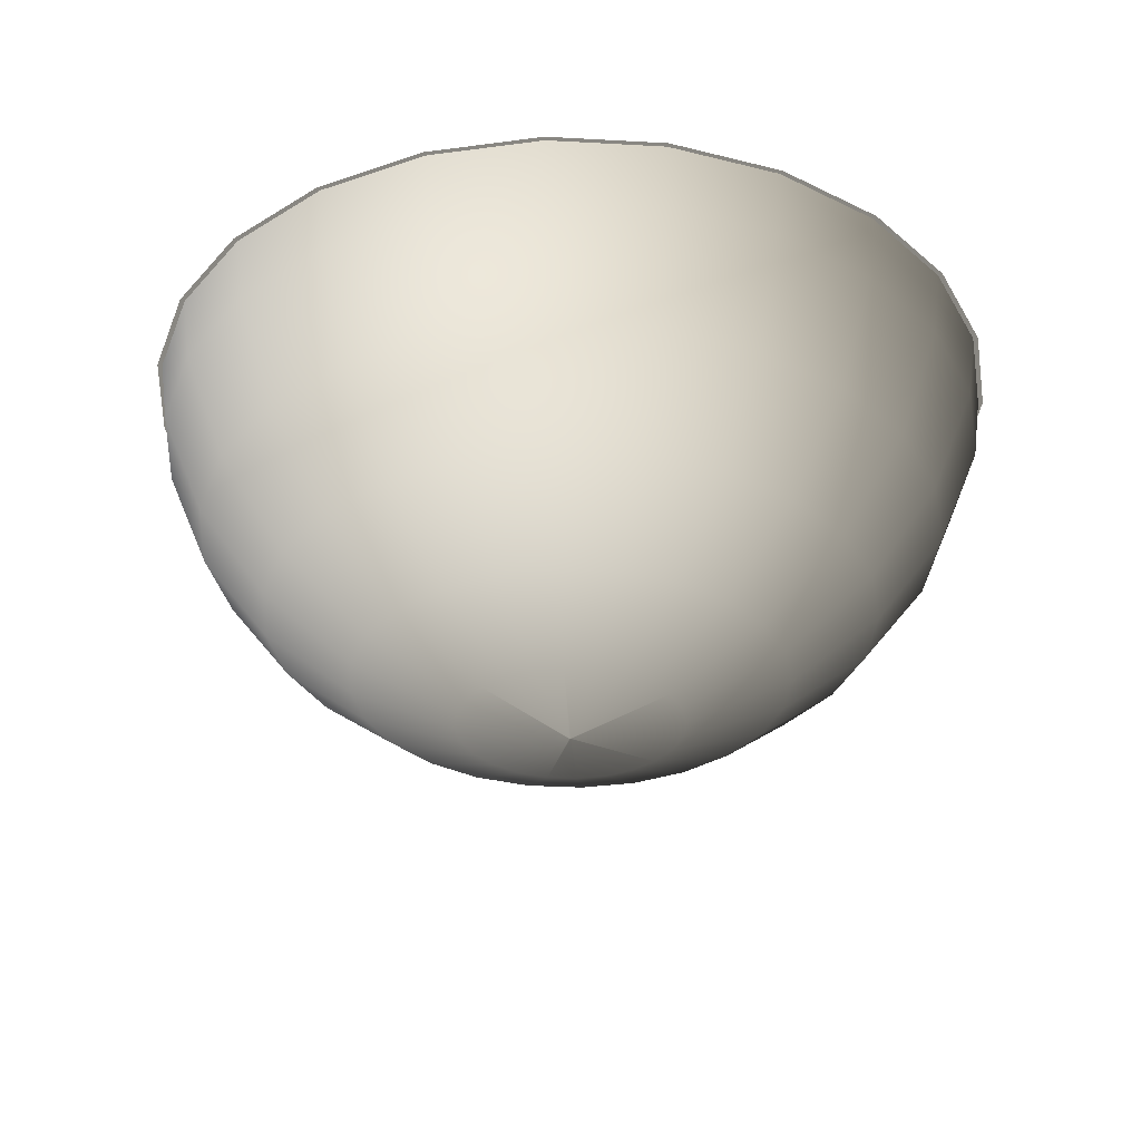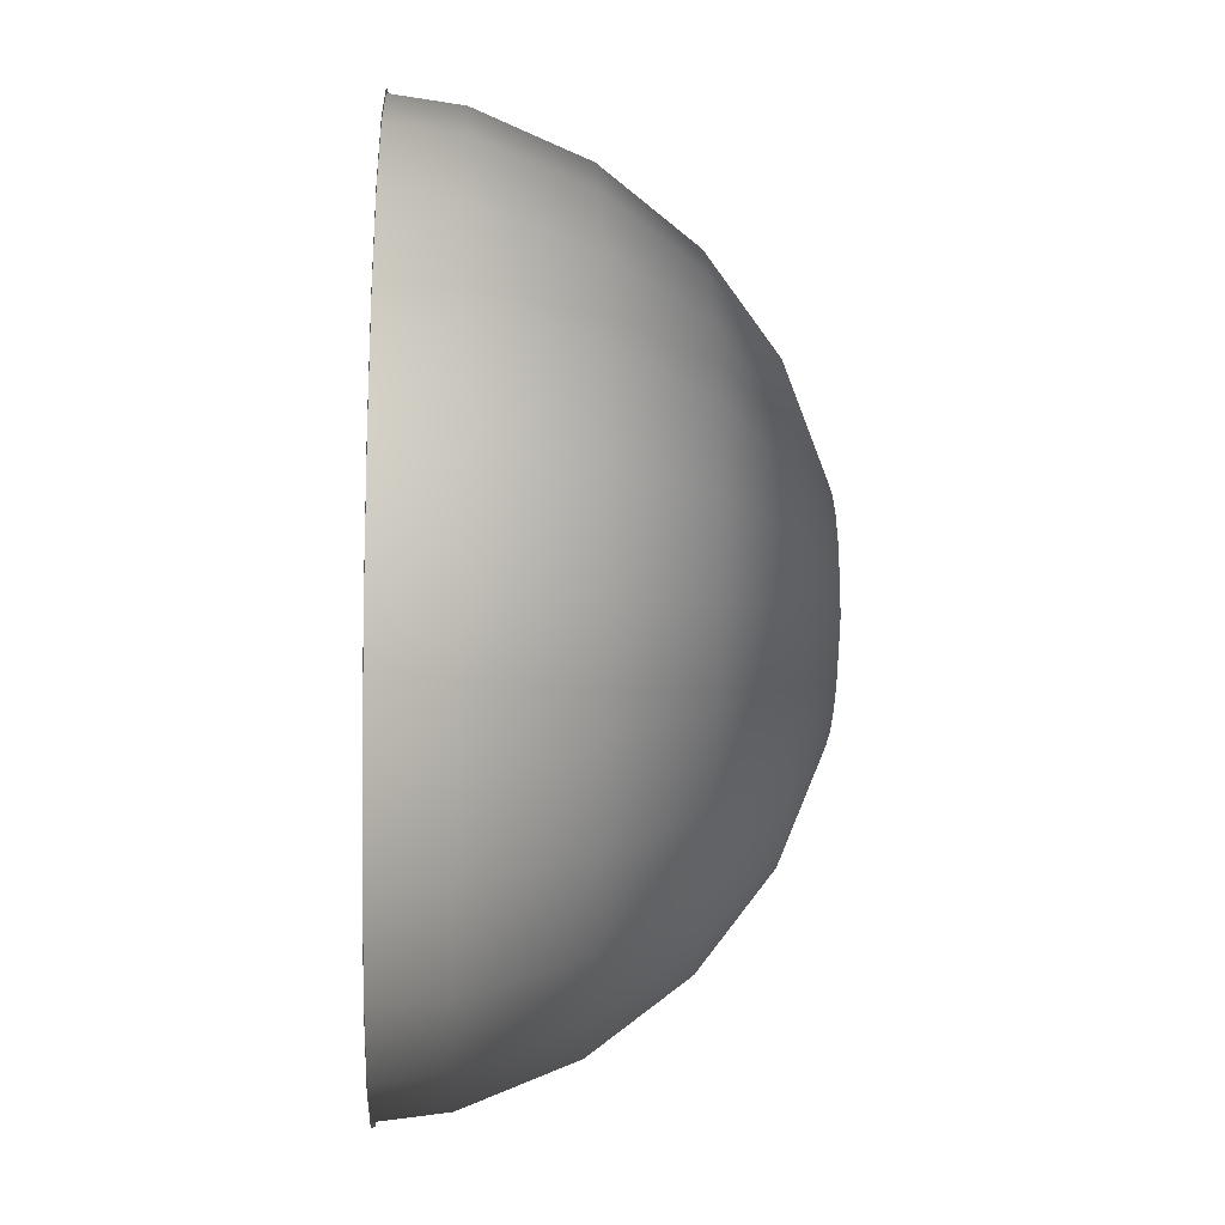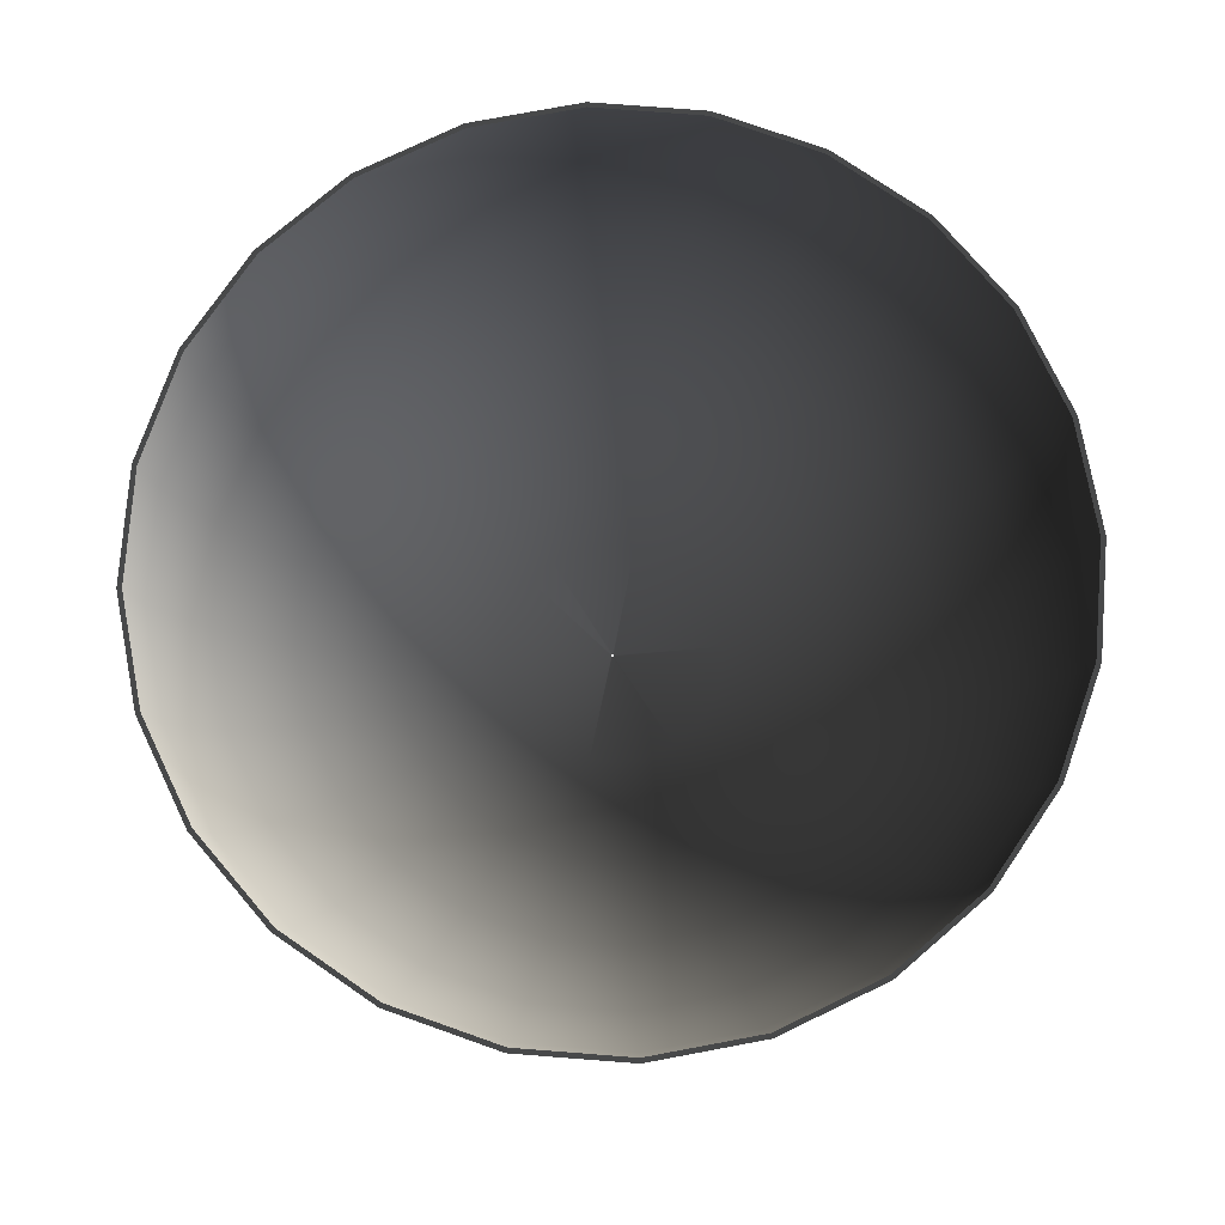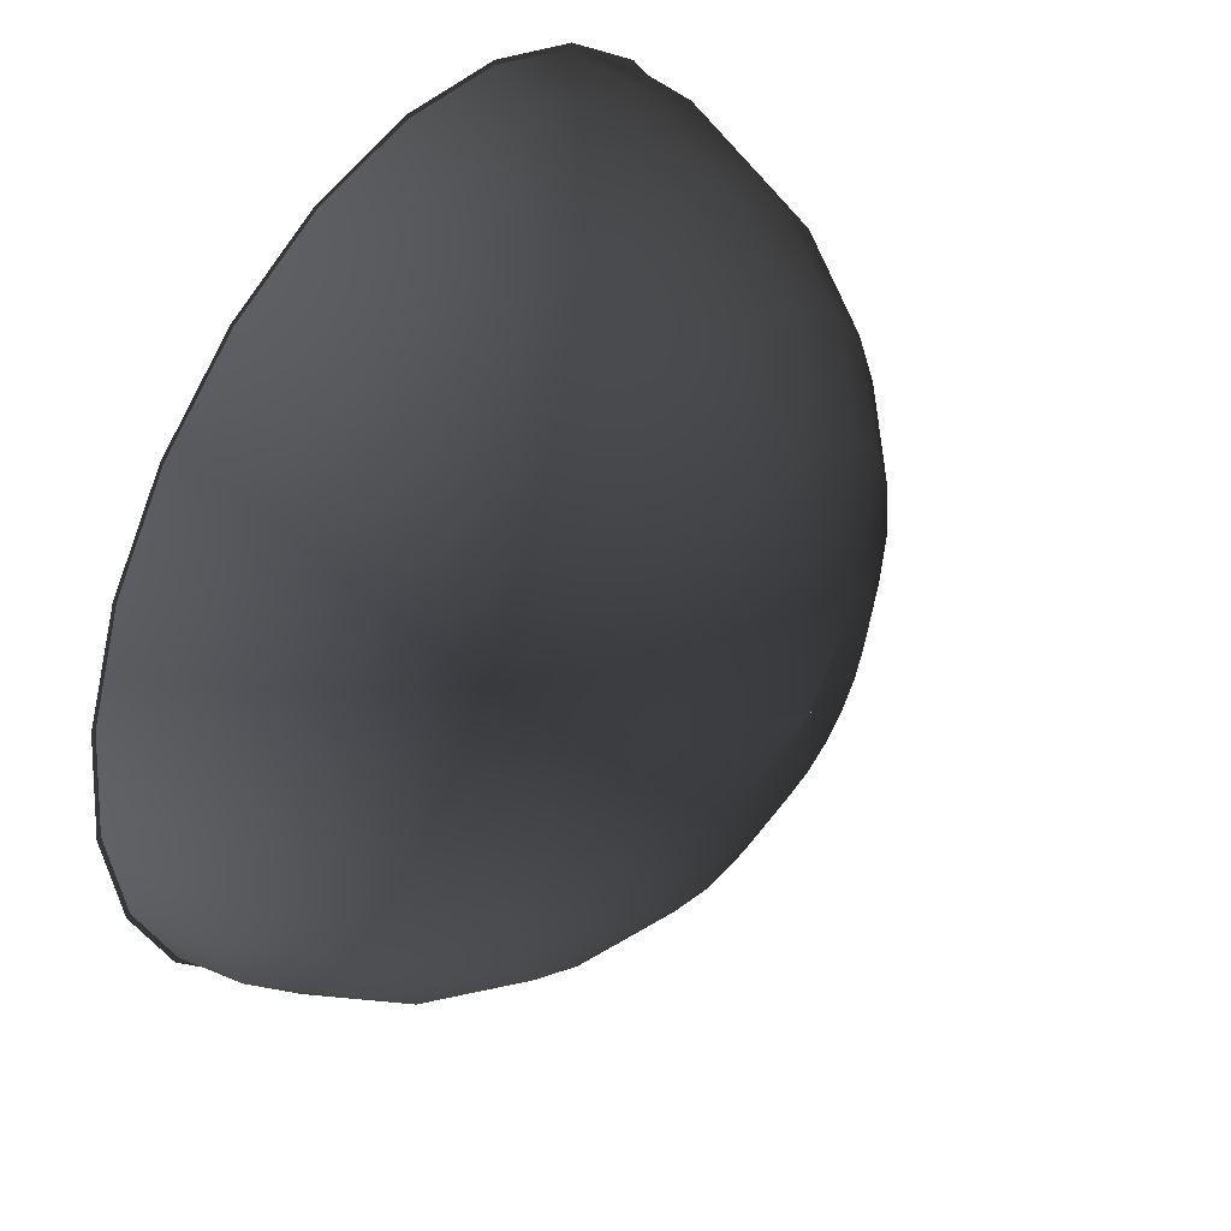
<metadata>
{"format":"obj","ext":"obj","renderer":"f3d","projection":"perspective","resolution":1024,"background":"white","views":[{"elev":-32.1,"azim":-71.9,"up":"+Z"},{"elev":-16.7,"azim":87.2,"up":"+Y"},{"elev":76.9,"azim":-108.1,"up":"+Z"},{"elev":45.7,"azim":124.7,"up":"+Y"}]}
</metadata>
<code>
v 0 0.06888 0.02096
v -0.01599 0.05968 0.003811
v -0.01783 0.06654 0.02096
v 0 0.06178 0.003811
v -0.03089 0.0535 0.003811
v 0.01783 0.06654 0.02096
v -0.01307 0.04876 -0.01091
v -0.03444 0.05965 0.02096
v -0.02524 0.04372 -0.01091
v 0.01599 0.05968 0.003811
v 0.01819 0.06791 0.03174
v 0 0.05048 -0.01091
v -0.04369 0.04369 0.003811
v -0.01819 0.06791 0.03174
v -0.0357 0.0357 -0.01091
v 0.03089 0.0535 0.003811
v 0 0.07031 0.03174
v 0.03444 0.05965 0.02096
v 0 0.03576 -0.02221
v -0.009258 0.03454 -0.02221
v -0.04871 0.04871 0.02096
v -0.03515 0.06089 0.03174
v -0.01788 0.03096 -0.02221
v 0.02524 0.04372 -0.01091
v 0.01307 0.04876 -0.01091
v 0.03515 0.06089 0.03174
v -0.05965 0.03444 0.02096
v -0.0535 0.03089 0.003811
v -0.02528 0.02528 -0.02221
v 0.04369 0.04369 0.003811
v 0.0357 0.0357 -0.01091
v 0.04871 0.04871 0.02096
v 0 0.01861 -0.02932
v 0.009258 0.03454 -0.02221
v -0.004814 0.01798 -0.02932
v -0.06089 0.03515 0.03174
v -0.04972 0.04972 0.03174
v -0.04372 0.02524 -0.01091
v -0.009307 0.01612 -0.02932
v 0.01788 0.03096 -0.02221
v 0.04972 0.04972 0.03174
v -0.06654 0.01783 0.02096
v -0.06791 0.01819 0.03174
v -0.05968 0.01599 0.003811
v -0.01316 0.01316 -0.02932
v -0.03096 0.01788 -0.02221
v 0.0535 0.03089 0.003811
v 0.04372 0.02524 -0.01091
v 0.02528 0.02528 -0.02221
v 0.05965 0.03444 0.02096
v 0 0.000206 -0.03174
v 0.004814 0.01798 -0.02932
v -0.04876 0.01307 -0.01091
v -0.01612 0.009307 -0.02932
v -0.03454 0.009258 -0.02221
v 0.009307 0.01612 -0.02932
v 0.06089 0.03515 0.03174
v -0.06888 0 0.02096
v -0.07031 0 0.03174
v -0.06178 0 0.003811
v -0.01798 0.004814 -0.02932
v -0.03576 0 -0.02221
v 0.05968 0.01599 0.003811
v 0.04876 0.01307 -0.01091
v 0.03096 0.01788 -0.02221
v 0.01316 0.01316 -0.02932
v 0.06654 0.01783 0.02096
v -0.000178 0.000107 -0.03174
v -0.05048 0 -0.01091
v -0.01861 0 -0.02932
v -0.03454 -0.009258 -0.02221
v 0.03454 0.009258 -0.02221
v 0.01612 0.009307 -0.02932
v 0.06791 0.01819 0.03174
v 0.01798 0.004814 -0.02932
v 0.000178 0.000107 -0.03174
v -0.000178 -0.000107 -0.03174
v -0.01798 -0.004814 -0.02932
v 0 -0.000206 -0.03174
v -0.004814 -0.01798 -0.02932
v 0.01612 -0.009307 -0.02932
v 0.000178 -0.000107 -0.03174
v -0.06654 -0.01783 0.02096
v -0.06791 -0.01819 0.03174
v -0.05968 -0.01599 0.003811
v -0.01612 -0.009307 -0.02932
v -0.04876 -0.01307 -0.01091
v 0.06178 0 0.003811
v 0.05048 0 -0.01091
v 0.06888 0 0.02096
v 0.01798 -0.004814 -0.02932
v 0.01861 0 -0.02932
v -0.009307 -0.01612 -0.02932
v 0 -0.01861 -0.02932
v 0.01316 -0.01316 -0.02932
v -0.03096 -0.01788 -0.02221
v 0.03576 0 -0.02221
v 0.07031 0 0.03174
v -0.01316 -0.01316 -0.02932
v -0.009258 -0.03454 -0.02221
v 0.009307 -0.01612 -0.02932
v 0.03454 -0.009258 -0.02221
v -0.05965 -0.03444 0.02096
v -0.06089 -0.03515 0.03174
v -0.04372 -0.02524 -0.01091
v 0.05968 -0.01599 0.003811
v 0.04876 -0.01307 -0.01091
v 0.06654 -0.01783 0.02096
v -0.02528 -0.02528 -0.02221
v -0.01788 -0.03096 -0.02221
v 0 -0.03576 -0.02221
v 0.004814 -0.01798 -0.02932
v 0.03096 -0.01788 -0.02221
v 0.02528 -0.02528 -0.02221
v -0.0535 -0.03089 0.003811
v 0.06791 -0.01819 0.03174
v -0.0357 -0.0357 -0.01091
v -0.02524 -0.04372 -0.01091
v 0.009258 -0.03454 -0.02221
v -0.01307 -0.04876 -0.01091
v 0.04372 -0.02524 -0.01091
v 0.01788 -0.03096 -0.02221
v -0.04871 -0.04871 0.02096
v -0.04369 -0.04369 0.003811
v 0.0535 -0.03089 0.003811
v 0.05965 -0.03444 0.02096
v 0.01307 -0.04876 -0.01091
v 0 -0.05048 -0.01091
v 0.0357 -0.0357 -0.01091
v -0.04972 -0.04972 0.03174
v 0.06089 -0.03515 0.03174
v -0.03089 -0.0535 0.003811
v -0.01599 -0.05968 0.003811
v 0.02524 -0.04372 -0.01091
v 0 -0.06178 0.003811
v -0.03444 -0.05965 0.02096
v -0.03515 -0.06089 0.03174
v 0.04369 -0.04369 0.003811
v 0.04871 -0.04871 0.02096
v 0.01599 -0.05968 0.003811
v 0.03089 -0.0535 0.003811
v 0.04972 -0.04972 0.03174
v -0.01783 -0.06654 0.02096
v 0 -0.06888 0.02096
v 0.01783 -0.06654 0.02096
v -0.01819 -0.06791 0.03174
v 0.03444 -0.05965 0.02096
v 0.03515 -0.06089 0.03174
v 0 -0.07031 0.03174
v 0.01819 -0.06791 0.03174
v -0.03555 0.06157 0.03174
v -0.0184 0.06868 0.03174
v 0 0.0711 0.03174
v -0.05028 0.05028 0.03174
v -0.06157 0.03555 0.03174
v -0.06868 0.0184 0.03174
v -0.0711 0 0.03174
v -0.06868 -0.0184 0.03174
v -0.06157 -0.03555 0.03174
v -0.05028 -0.05028 0.03174
v -0.03555 -0.06157 0.03174
v -0.0184 -0.06868 0.03174
v 0 -0.0711 0.03174
v 0.0184 0.06868 0.03174
v 0.03555 0.06157 0.03174
v 0.05028 0.05028 0.03174
v 0.06157 0.03555 0.03174
v 0.06868 0.0184 0.03174
v 0.0711 0 0.03174
v 0.06868 -0.0184 0.03174
v 0.06157 -0.03555 0.03174
v 0.05028 -0.05028 0.03174
v 0.03555 -0.06157 0.03174
v 0.0184 -0.06868 0.03174
g mesh1_mesh1-geometry
f 1 2 3
f 2 1 4
f 5 3 2
f 6 4 1
f 4 7 2
f 3 5 8
f 2 9 5
f 4 6 10
f 1 11 6
f 7 4 12
f 9 2 7
f 13 8 5
f 8 14 3
f 15 5 9
f 6 16 10
f 10 12 4
f 11 1 17
f 11 18 6
f 19 7 12
f 20 9 7
f 8 13 21
f 5 15 13
f 14 8 22
f 17 3 14
f 23 15 9
f 16 6 18
f 24 10 16
f 12 10 25
f 3 17 1
f 18 11 26
f 7 19 20
f 25 19 12
f 9 20 23
f 13 27 21
f 21 22 8
f 15 28 13
f 15 23 29
f 18 30 16
f 10 24 25
f 16 31 24
f 26 32 18
f 33 20 19
f 19 25 34
f 35 23 20
f 27 13 28
f 36 21 27
f 22 21 37
f 28 15 38
f 39 29 23
f 29 38 15
f 30 18 32
f 31 16 30
f 24 34 25
f 31 40 24
f 32 26 41
f 20 33 35
f 34 33 19
f 23 35 39
f 28 42 27
f 21 36 37
f 27 43 36
f 38 44 28
f 29 39 45
f 45 46 29
f 38 29 46
f 32 47 30
f 30 48 31
f 34 24 40
f 40 31 49
f 41 50 32
f 51 35 33
f 40 52 34
f 33 34 52
f 51 39 35
f 42 28 44
f 43 27 42
f 44 38 53
f 51 45 39
f 46 45 54
f 54 55 46
f 46 53 38
f 47 32 50
f 48 30 47
f 48 49 31
f 49 56 40
f 50 41 57
f 51 33 52
f 52 40 56
f 51 54 45
f 44 58 42
f 42 59 43
f 53 60 44
f 55 54 61
f 61 62 55
f 53 46 55
f 50 63 47
f 47 64 48
f 49 48 65
f 65 66 49
f 56 49 66
f 57 67 50
f 51 52 56
f 54 51 68
f 68 61 54
f 58 44 60
f 59 42 58
f 60 53 69
f 62 61 70
f 70 71 62
f 69 55 62
f 55 69 53
f 63 50 67
f 64 47 63
f 64 65 48
f 72 73 65
f 66 65 73
f 73 51 66
f 51 56 66
f 67 57 74
f 75 76 73
f 51 73 76
f 77 78 68
f 79 80 77
f 81 79 82
f 76 75 82
f 60 83 58
f 58 84 59
f 69 85 60
f 70 61 68
f 71 70 78
f 86 71 78
f 87 62 71
f 62 87 69
f 67 88 63
f 63 89 64
f 65 64 72
f 73 72 75
f 74 90 67
f 91 82 92
f 82 75 92
f 78 77 86
f 80 93 77
f 80 79 94
f 79 81 95
f 81 82 91
f 83 60 85
f 84 58 83
f 85 69 87
f 78 70 68
f 71 86 96
f 96 87 71
f 88 67 90
f 89 63 88
f 89 72 64
f 97 75 72
f 90 74 98
f 75 97 92
f 99 86 77
f 93 99 77
f 94 100 80
f 101 79 95
f 102 81 91
f 97 91 92
f 85 103 83
f 83 104 84
f 87 96 105
f 90 106 88
f 88 107 89
f 72 89 97
f 98 108 90
f 91 97 102
f 99 96 86
f 109 93 110
f 80 110 93
f 110 80 100
f 93 109 99
f 100 94 111
f 94 79 112
f 113 95 81
f 95 113 114
f 81 102 113
f 112 79 101
f 103 85 115
f 104 83 103
f 96 99 109
f 109 105 96
f 115 87 105
f 106 90 108
f 107 88 106
f 102 89 107
f 89 102 97
f 108 98 116
f 110 117 109
f 100 118 110
f 94 119 111
f 111 120 100
f 119 94 112
f 121 114 113
f 107 113 102
f 122 112 101
f 114 101 95
f 101 114 122
f 87 115 85
f 115 123 103
f 105 109 117
f 105 124 115
f 108 125 106
f 106 121 107
f 116 126 108
f 117 110 118
f 118 100 120
f 127 111 119
f 112 122 119
f 120 111 128
f 114 121 129
f 113 107 121
f 129 122 114
f 123 115 124
f 130 103 123
f 103 130 104
f 124 105 117
f 125 108 126
f 121 106 125
f 126 116 131
f 132 117 118
f 133 118 120
f 111 127 128
f 119 134 127
f 134 119 122
f 135 120 128
f 125 129 121
f 122 129 134
f 124 136 123
f 123 137 130
f 117 132 124
f 126 138 125
f 131 139 126
f 118 133 132
f 120 135 133
f 140 128 127
f 134 140 127
f 128 140 135
f 129 125 138
f 129 141 134
f 136 124 132
f 137 123 136
f 138 126 139
f 139 131 142
f 143 132 133
f 144 133 135
f 140 134 141
f 145 135 140
f 141 129 138
f 132 143 136
f 136 146 137
f 147 138 139
f 148 139 142
f 133 144 143
f 135 145 144
f 141 145 140
f 138 147 141
f 146 136 143
f 139 148 147
f 149 143 144
f 145 149 144
f 145 141 147
f 143 149 146
f 150 147 148
f 149 145 150
f 147 150 145
g mesh1_mesh1-geometry
f 3 2 1
f 4 1 2
f 2 3 5
f 2 7 4
f 8 5 3
f 5 9 2
f 1 4 6
f 10 6 4
f 6 11 1
f 12 4 7
f 7 2 9
f 5 8 13
f 3 14 8
f 9 5 15
f 10 16 6
f 4 12 10
f 17 1 11
f 6 18 11
f 12 7 19
f 7 9 20
f 21 13 8
f 13 15 5
f 22 8 14
f 14 3 17
f 9 15 23
f 18 6 16
f 16 10 24
f 25 10 12
f 1 17 3
f 26 11 18
f 20 19 7
f 12 19 25
f 23 20 9
f 21 27 13
f 8 22 21
f 13 28 15
f 151 14 152
f 22 14 151
f 153 152 17
f 14 17 152
f 29 23 15
f 16 30 18
f 25 24 10
f 24 31 16
f 18 32 26
f 19 20 33
f 34 25 19
f 20 23 35
f 28 13 27
f 27 21 36
f 37 21 22
f 38 15 28
f 154 22 151
f 23 29 39
f 15 38 29
f 32 18 30
f 30 16 31
f 25 34 24
f 24 40 31
f 41 26 32
f 35 33 20
f 19 33 34
f 39 35 23
f 27 42 28
f 37 36 21
f 36 43 27
f 37 22 154
f 28 44 38
f 45 39 29
f 29 46 45
f 46 29 38
f 30 47 32
f 31 48 30
f 40 24 34
f 49 31 40
f 32 50 41
f 33 35 51
f 34 52 40
f 52 34 33
f 44 28 42
f 42 27 43
f 155 37 154
f 36 37 155
f 156 36 155
f 43 36 156
f 53 38 44
f 39 45 51
f 54 45 46
f 46 55 54
f 38 53 46
f 50 32 47
f 47 30 48
f 31 49 48
f 40 56 49
f 57 41 50
f 35 39 51
f 52 33 51
f 56 40 52
f 45 54 51
f 42 58 44
f 43 59 42
f 157 43 156
f 44 60 53
f 61 54 55
f 55 46 53
f 47 63 50
f 48 64 47
f 65 48 49
f 49 66 65
f 66 49 56
f 50 67 57
f 56 52 51
f 68 51 54
f 54 61 68
f 60 44 58
f 58 42 59
f 59 43 157
f 69 53 60
f 55 62 61
f 70 61 62
f 62 71 70
f 62 55 69
f 53 69 55
f 67 50 63
f 63 47 64
f 48 65 64
f 65 73 72
f 73 65 66
f 66 51 73
f 66 56 51
f 74 57 67
f 73 76 75
f 76 73 51
f 68 78 77
f 77 80 79
f 82 79 81
f 82 75 76
f 58 83 60
f 59 84 58
f 84 59 157
f 60 85 69
f 68 61 70
f 78 70 71
f 78 71 86
f 71 62 87
f 69 87 62
f 63 88 67
f 64 89 63
f 72 64 65
f 75 72 73
f 67 90 74
f 92 82 91
f 92 75 82
f 68 70 78
f 86 77 78
f 77 93 80
f 95 81 79
f 91 82 81
f 85 60 83
f 83 58 84
f 158 84 157
f 87 69 85
f 96 86 71
f 71 87 96
f 90 67 88
f 88 63 89
f 64 72 89
f 72 75 97
f 98 74 90
f 92 91 97
f 92 97 75
f 77 86 99
f 93 110 80
f 77 99 93
f 80 100 94
f 94 79 80
f 81 95 113
f 95 79 101
f 91 81 102
f 83 103 85
f 84 104 83
f 104 84 158
f 86 96 99
f 105 96 87
f 88 106 90
f 89 107 88
f 97 89 72
f 90 108 98
f 102 97 91
f 110 93 109
f 100 80 110
f 99 109 93
f 111 94 100
f 112 79 94
f 114 113 95
f 113 102 81
f 101 79 112
f 95 101 114
f 115 85 103
f 103 83 104
f 159 104 158
f 109 99 96
f 96 105 109
f 105 87 115
f 108 90 106
f 106 88 107
f 107 89 102
f 97 102 89
f 116 98 108
f 109 117 110
f 110 118 100
f 111 119 94
f 100 120 111
f 112 94 119
f 113 114 121
f 102 113 107
f 101 112 122
f 122 114 101
f 103 123 115
f 130 104 159
f 117 109 105
f 85 115 87
f 115 124 105
f 106 125 108
f 107 121 106
f 108 126 116
f 118 110 117
f 120 100 118
f 119 111 127
f 119 122 112
f 128 111 120
f 129 121 114
f 121 107 113
f 114 122 129
f 124 115 123
f 123 103 130
f 104 130 103
f 160 130 159
f 117 105 124
f 126 108 125
f 125 106 121
f 131 116 126
f 118 117 132
f 120 118 133
f 128 127 111
f 127 134 119
f 122 119 134
f 128 120 135
f 121 129 125
f 134 129 122
f 123 136 124
f 130 137 123
f 137 130 160
f 124 132 117
f 125 138 126
f 126 139 131
f 132 133 118
f 133 135 120
f 127 128 140
f 127 140 134
f 135 140 128
f 138 125 129
f 134 141 129
f 132 124 136
f 136 123 137
f 161 137 160
f 139 126 138
f 142 131 139
f 133 132 143
f 135 133 144
f 141 134 140
f 140 135 145
f 138 129 141
f 136 143 132
f 137 146 136
f 146 137 161
f 139 138 147
f 142 139 148
f 143 144 133
f 144 145 135
f 140 145 141
f 141 147 138
f 143 136 146
f 162 146 161
f 147 148 139
f 144 143 149
f 144 149 145
f 147 141 145
f 146 149 143
f 149 146 162
f 148 147 150
f 150 145 149
f 145 150 147
f 163 149 162
g mesh1_mesh1-geometry
f 164 17 153
f 17 164 11
f 153 17 164
f 11 164 17
f 152 14 151
f 151 14 22
f 17 152 153
f 152 17 14
f 11 164 165
f 165 164 11
f 11 165 26
f 26 165 11
f 151 22 154
f 26 165 166
f 166 165 26
f 154 22 37
f 26 166 41
f 41 166 26
f 154 37 155
f 155 37 36
f 155 36 156
f 156 36 43
f 41 166 167
f 167 166 41
f 156 43 157
f 41 167 57
f 57 167 41
f 157 43 59
f 57 167 168
f 168 167 57
f 157 59 84
f 57 168 74
f 74 168 57
f 157 84 158
f 74 168 169
f 169 168 74
f 158 84 104
f 74 169 98
f 98 169 74
f 158 104 159
f 98 169 170
f 170 169 98
f 159 104 130
f 98 170 116
f 116 170 98
f 159 130 160
f 116 170 131
f 131 170 116
f 160 130 137
f 131 170 171
f 171 170 131
f 160 137 161
f 131 171 142
f 142 171 131
f 161 137 146
f 142 171 172
f 172 171 142
f 161 146 162
f 142 172 148
f 148 172 142
f 148 172 173
f 173 172 148
f 162 146 149
f 148 173 150
f 150 173 148
f 162 149 163
f 150 173 174
f 174 173 150
f 150 174 149
f 149 174 163
f 149 174 150
f 163 174 149

</code>
